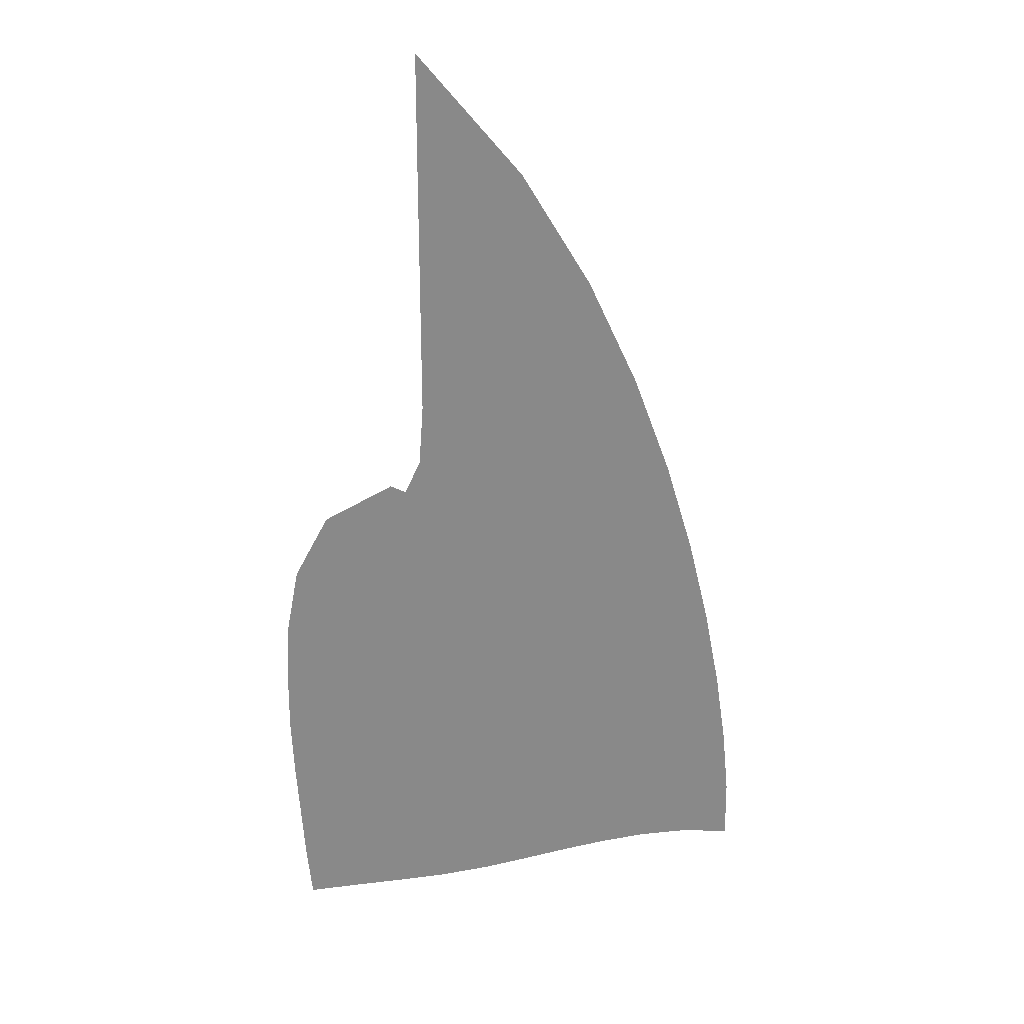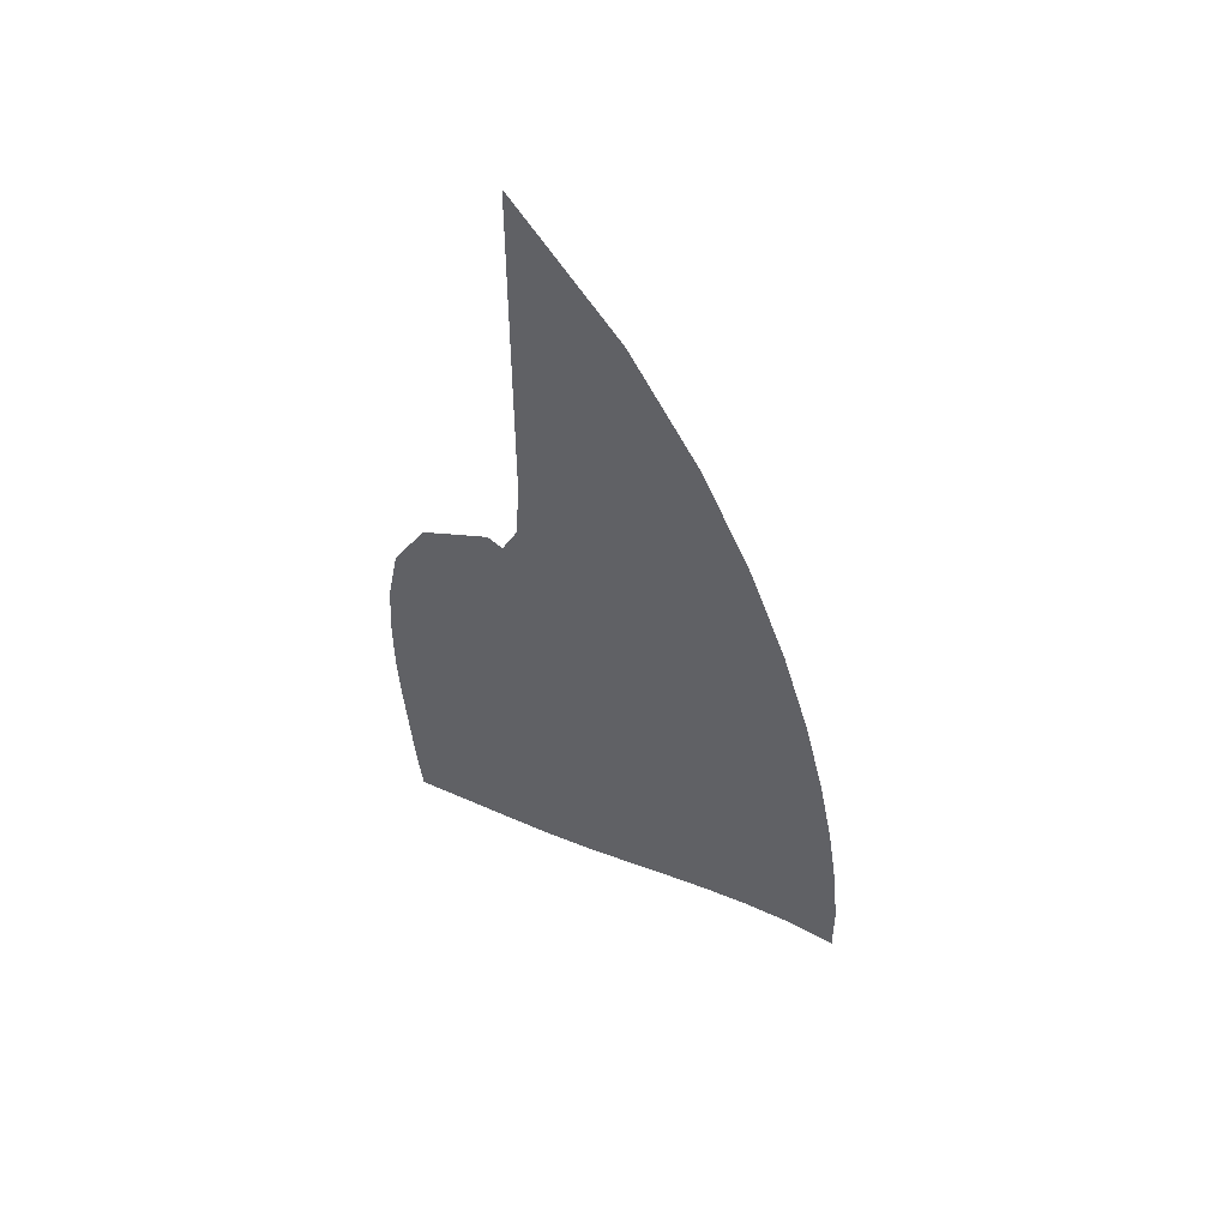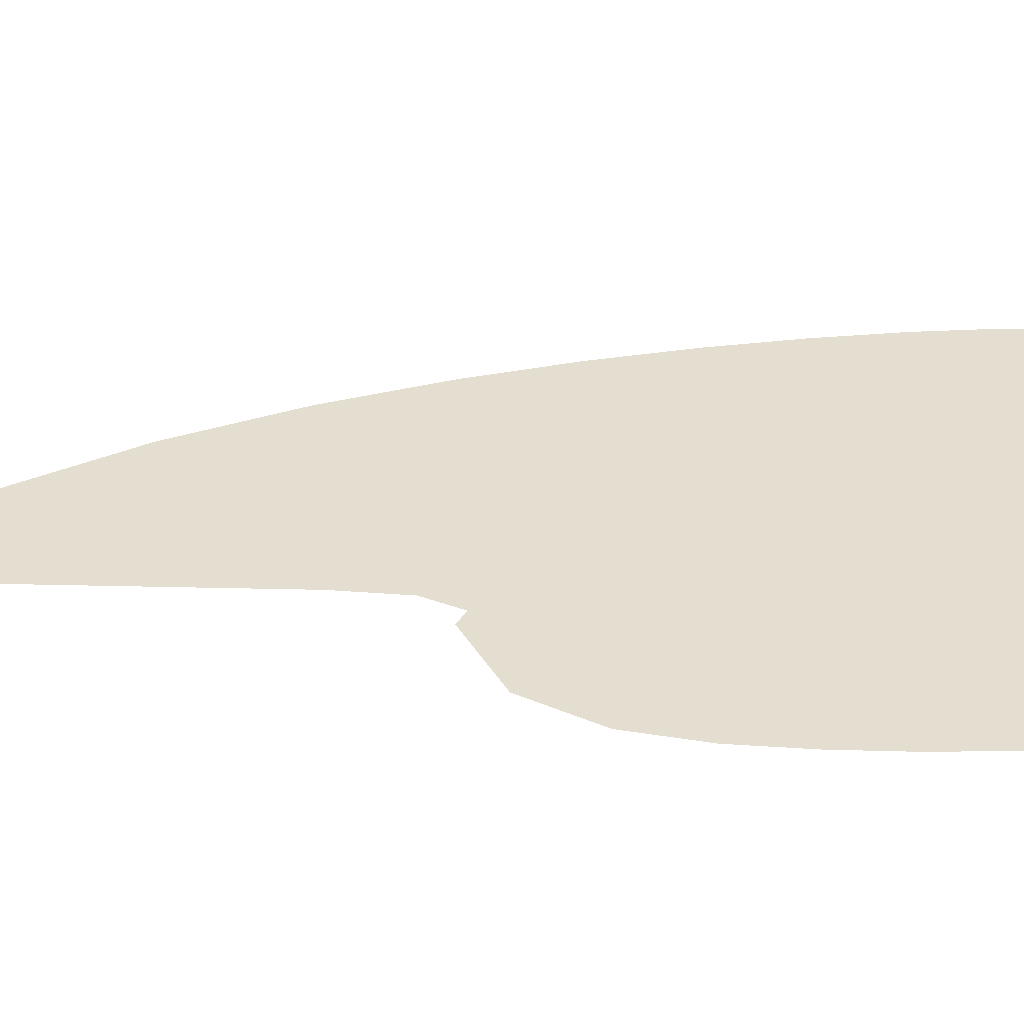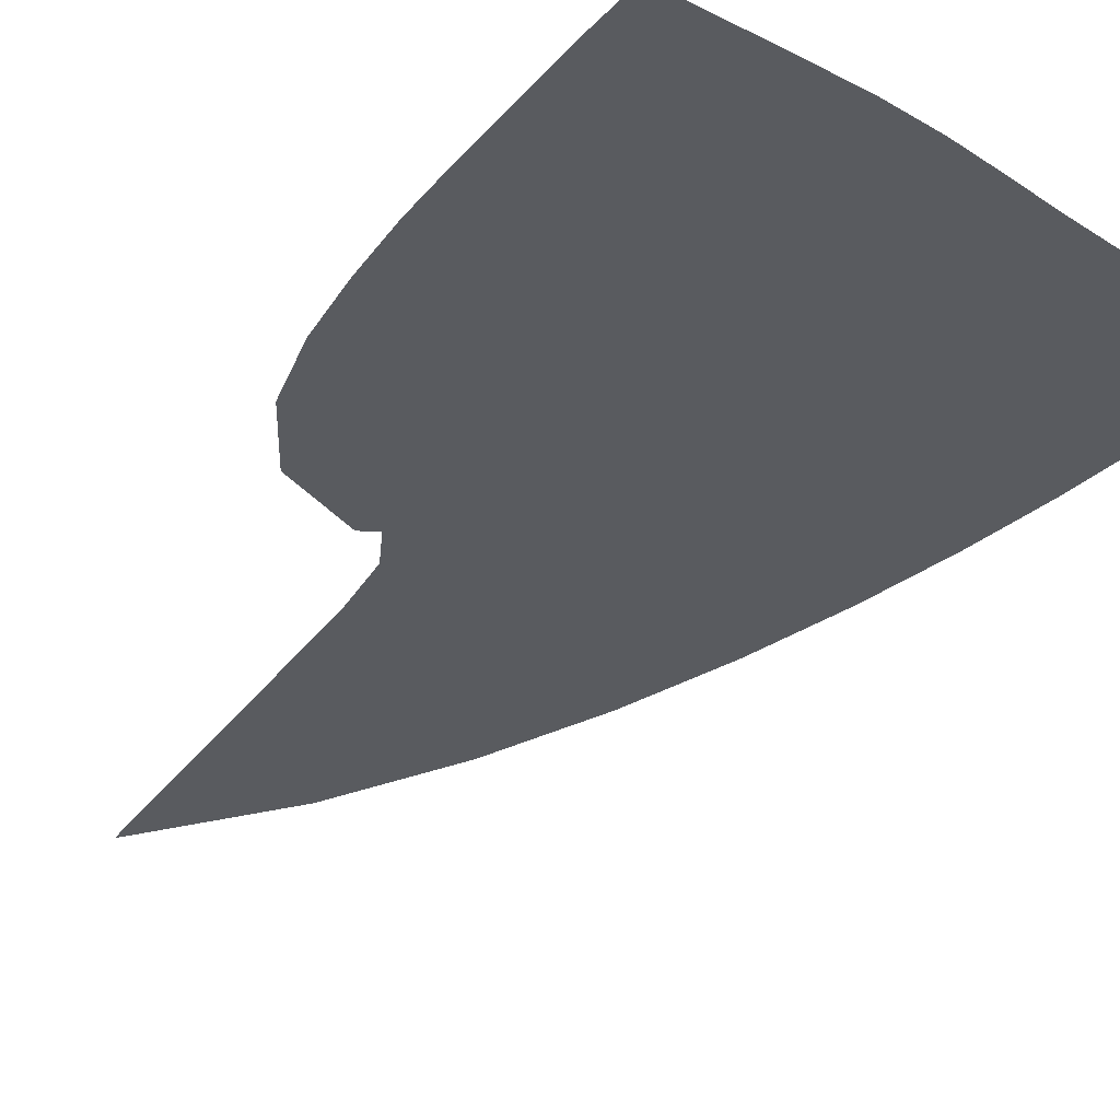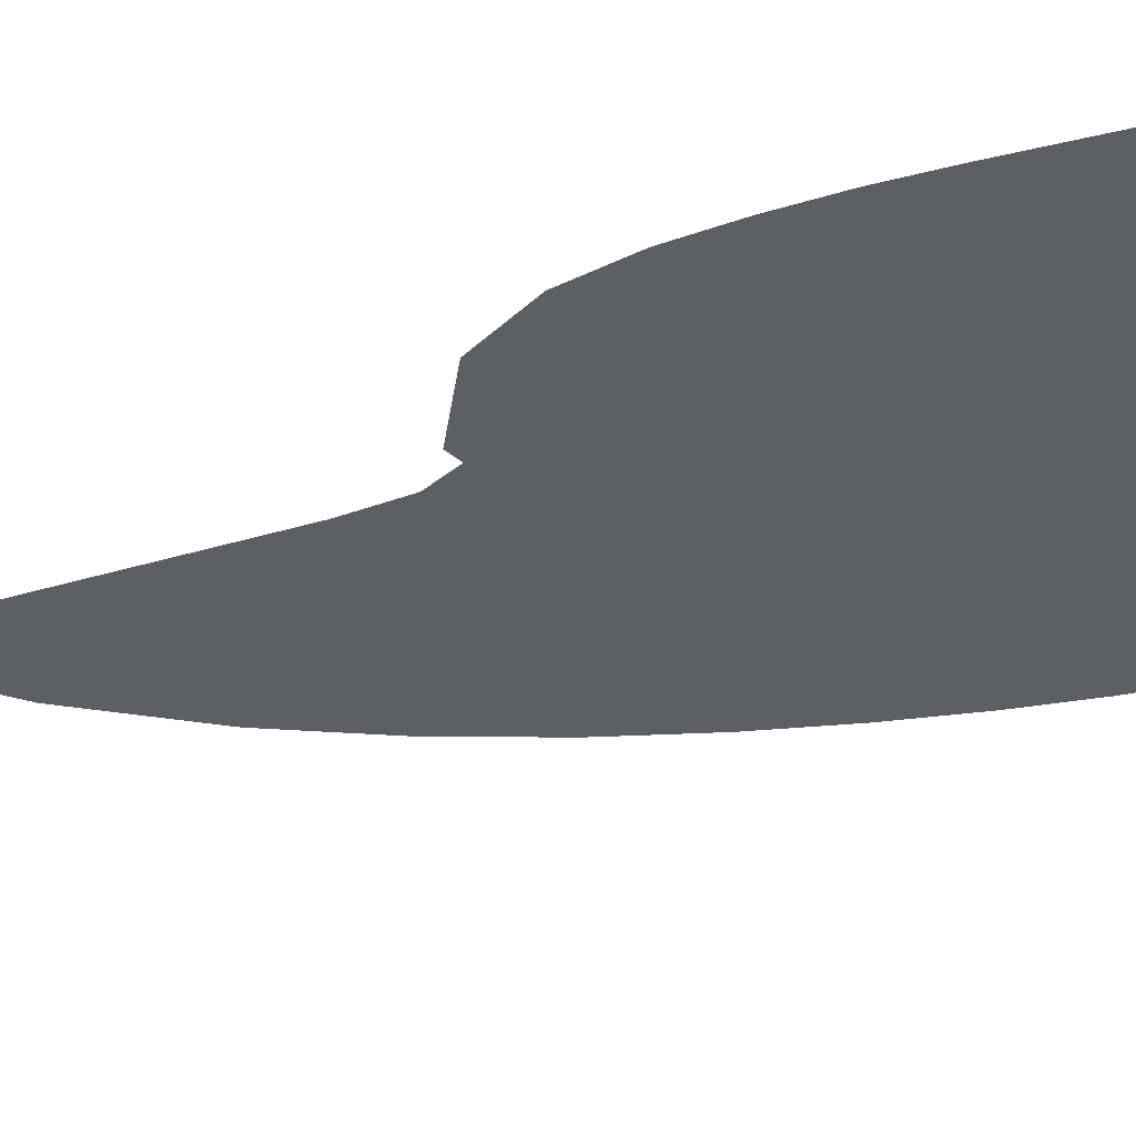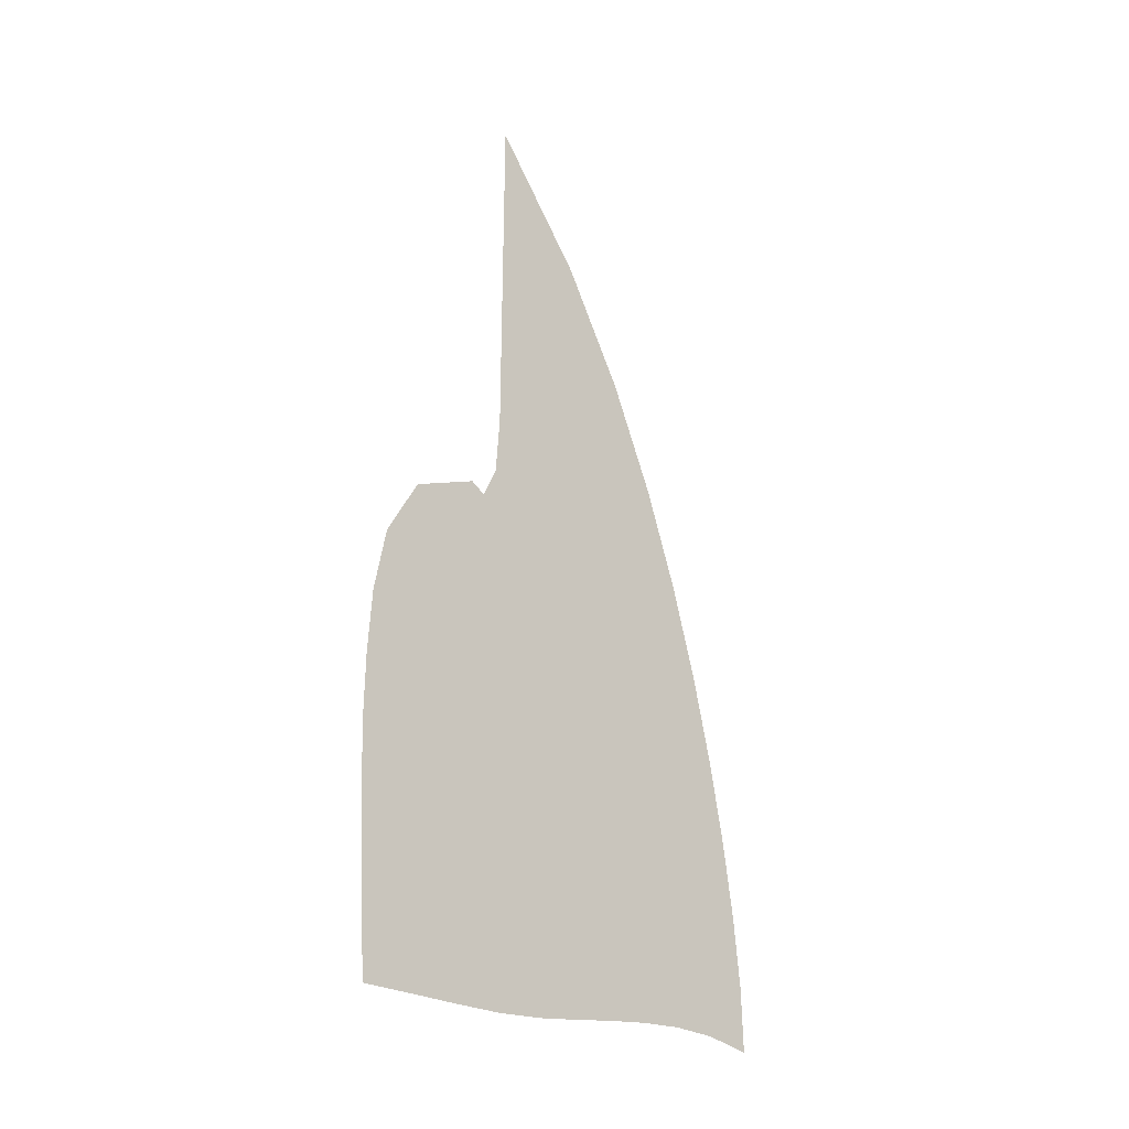
<metadata>
{"format":"obj","ext":"obj","renderer":"f3d","projection":"perspective","resolution":1024,"background":"white","views":[{"elev":27.1,"azim":-2.6,"up":"+Y"},{"elev":56.3,"azim":28.0,"up":"+Y"},{"elev":35.7,"azim":-88.3,"up":"+Z"},{"elev":-32.0,"azim":-29.7,"up":"+Z"},{"elev":-40.7,"azim":-70.2,"up":"+Z"},{"elev":-31.9,"azim":-47.5,"up":"+Y"}]}
</metadata>
<code>
v  0.002535  9.997  0
v  0.9695  8.853  0
v  1.619  7.77  0
v  2.087  6.751  0
v  2.437  5.794  0
v  2.702  4.9  0
v  2.902  4.066  0
v  3.049  3.292  0
v  3.154  2.578  0
v  3.217  1.923  0
v  3.227  1.333  0
v  0.001868  9.496  0
v  0.7112  8.502  0
v  1.261  7.506  0
v  1.681  6.546  0
v  2.003  5.633  0
v  2.248  4.774  0
v  2.433  3.972  0
v  2.571  3.227  0
v  2.669  2.541  0
v  2.732  1.917  0
v  2.758  1.357  0
v  0.001018  8.997  0
v  0.5494  8.097  0
v  0.9978  7.183  0
v  1.351  6.286  0
v  1.626  5.425  0
v  1.837  4.608  0
v  1.997  3.841  0
v  2.117  3.128  0
v  2.205  2.469  0
v  2.268  1.866  0
v  2.316  1.319  0
v  0.000411  8.497  0
v  0.4328  7.671  0
v  0.7888  6.828  0
v  1.07  5.993  0
v  1.288  5.184  0
v  1.456  4.413  0
v  1.584  3.684  0
v  1.682  3.002  0
v  1.758  2.367  0
v  1.821  1.781  0
v  1.887  1.244  0
v  -7.4e-05  7.998  0
v  0.3388  7.238  0
v  0.608  6.457  0
v  0.8133  5.681  0
v  0.9696  4.926  0
v  1.09  4.201  0
v  1.184  3.512  0
v  1.259  2.861  0
v  1.323  2.248  0
v  1.385  1.677  0
v  1.461  1.147  0
v  -0.000497  7.498  0
v  0.2549  6.802  0
v  0.4358  6.081  0
v  0.5606  5.363  0
v  0.6521  4.664  0
v  0.7242  3.988  0
v  0.7848  3.338  0
v  0.8392  2.716  0
v  0.8917  2.123  0
v  0.9497  1.563  0
v  1.03  1.038  0
v  -0.000893  6.998  0
v  0.1713  6.367  0
v  0.2522  5.707  0
v  0.2894  5.054  0
v  0.3165  4.414  0
v  0.3444  3.787  0
v  0.376  3.176  0
v  0.4131  2.582  0
v  0.456  2.007  0
v  0.5079  1.455  0
v  0.5813  0.9311  0
v  -0.001268  6.499  0
v  0.07415  5.939  0
v  0.02917  5.353  0
v  -0.02669  4.775  0
v  -0.05666  4.198  0
v  -0.06333  3.62  0
v  -0.05269  3.043  0
v  -0.02729  2.473  0
v  0.008768  1.913  0
v  0.05372  1.37  0
v  0.1133  0.847  0
v  -0.001773  6  0
v  -0.06912  5.538  0
v  -0.2741  5.073  0
v  -0.4125  4.579  0
v  -0.4805  4.051  0
v  -0.5064  3.504  0
v  -0.5066  2.948  0
v  -0.4861  2.393  0
v  -0.4533  1.844  0
v  -0.4136  1.308  0
v  -0.3624  0.7895  0
v  -0.00338  5.499  0
v  -0.2876  5.373  0
v  -0.663  5.028  0
v  -0.8609  4.546  0
v  -0.9482  4.006  0
v  -0.98  3.451  0
v  -0.9832  2.894  0
v  -0.9622  2.339  0
v  -0.9293  1.791  0
v  -0.8926  1.255  0
v  -0.8433  0.7379  0
v  7.2e-05  5.001  0
v  -0.3339  5.657  0
v  -0.9918  5.297  0
v  -1.319  4.68  0
v  -1.436  4.045  0
v  -1.471  3.446  0
v  -1.475  2.867  0
v  -1.452  2.3  0
v  -1.417  1.746  0
v  -1.382  1.205  0
v  -1.332  0.6825  0
f 1 2 13
f 1 13 12
f 2 3 14
f 2 14 13
f 3 4 15
f 3 15 14
f 4 5 16
f 4 16 15
f 5 6 17
f 5 17 16
f 6 7 18
f 6 18 17
f 7 8 19
f 7 19 18
f 8 9 20
f 8 20 19
f 9 10 21
f 9 21 20
f 10 11 22
f 10 22 21
f 12 13 24
f 12 24 23
f 13 14 25
f 13 25 24
f 14 15 26
f 14 26 25
f 15 16 27
f 15 27 26
f 16 17 28
f 16 28 27
f 17 18 29
f 17 29 28
f 18 19 30
f 18 30 29
f 19 20 31
f 19 31 30
f 20 21 32
f 20 32 31
f 21 22 33
f 21 33 32
f 23 24 35
f 23 35 34
f 24 25 36
f 24 36 35
f 25 26 37
f 25 37 36
f 26 27 38
f 26 38 37
f 27 28 39
f 27 39 38
f 28 29 40
f 28 40 39
f 29 30 41
f 29 41 40
f 30 31 42
f 30 42 41
f 31 32 43
f 31 43 42
f 32 33 44
f 32 44 43
f 34 35 46
f 34 46 45
f 35 36 47
f 35 47 46
f 36 37 48
f 36 48 47
f 37 38 49
f 37 49 48
f 38 39 50
f 38 50 49
f 39 40 51
f 39 51 50
f 40 41 52
f 40 52 51
f 41 42 53
f 41 53 52
f 42 43 54
f 42 54 53
f 43 44 55
f 43 55 54
f 45 46 57
f 45 57 56
f 46 47 58
f 46 58 57
f 47 48 59
f 47 59 58
f 48 49 60
f 48 60 59
f 49 50 61
f 49 61 60
f 50 51 62
f 50 62 61
f 51 52 63
f 51 63 62
f 52 53 64
f 52 64 63
f 53 54 65
f 53 65 64
f 54 55 66
f 54 66 65
f 56 57 68
f 56 68 67
f 57 58 69
f 57 69 68
f 58 59 70
f 58 70 69
f 59 60 71
f 59 71 70
f 60 61 72
f 60 72 71
f 61 62 73
f 61 73 72
f 62 63 74
f 62 74 73
f 63 64 75
f 63 75 74
f 64 65 76
f 64 76 75
f 65 66 77
f 65 77 76
f 67 68 79
f 67 79 78
f 68 69 80
f 68 80 79
f 69 70 81
f 69 81 80
f 70 71 82
f 70 82 81
f 71 72 83
f 71 83 82
f 72 73 84
f 72 84 83
f 73 74 85
f 73 85 84
f 74 75 86
f 74 86 85
f 75 76 87
f 75 87 86
f 76 77 88
f 76 88 87
f 78 79 90
f 78 90 89
f 79 80 91
f 79 91 90
f 80 81 92
f 80 92 91
f 81 82 93
f 81 93 92
f 82 83 94
f 82 94 93
f 83 84 95
f 83 95 94
f 84 85 96
f 84 96 95
f 85 86 97
f 85 97 96
f 86 87 98
f 86 98 97
f 87 88 99
f 87 99 98
f 89 90 101
f 89 101 100
f 90 91 102
f 90 102 101
f 91 92 103
f 91 103 102
f 92 93 104
f 92 104 103
f 93 94 105
f 93 105 104
f 94 95 106
f 94 106 105
f 95 96 107
f 95 107 106
f 96 97 108
f 96 108 107
f 97 98 109
f 97 109 108
f 98 99 110
f 98 110 109
f 100 101 112
f 100 112 111
f 101 102 113
f 101 113 112
f 102 103 114
f 102 114 113
f 103 104 115
f 103 115 114
f 104 105 116
f 104 116 115
f 105 106 117
f 105 117 116
f 106 107 118
f 106 118 117
f 107 108 119
f 107 119 118
f 108 109 120
f 108 120 119
f 109 110 121
f 109 121 120

</code>
